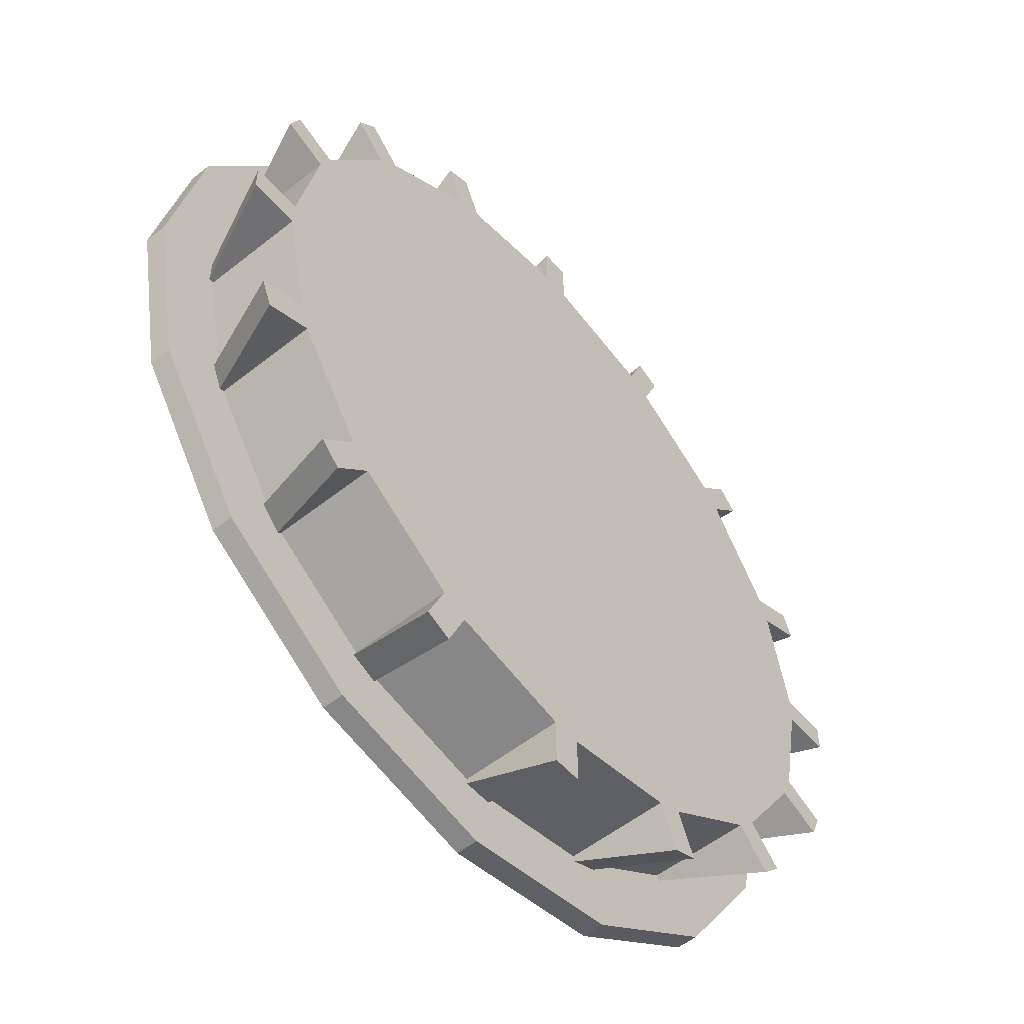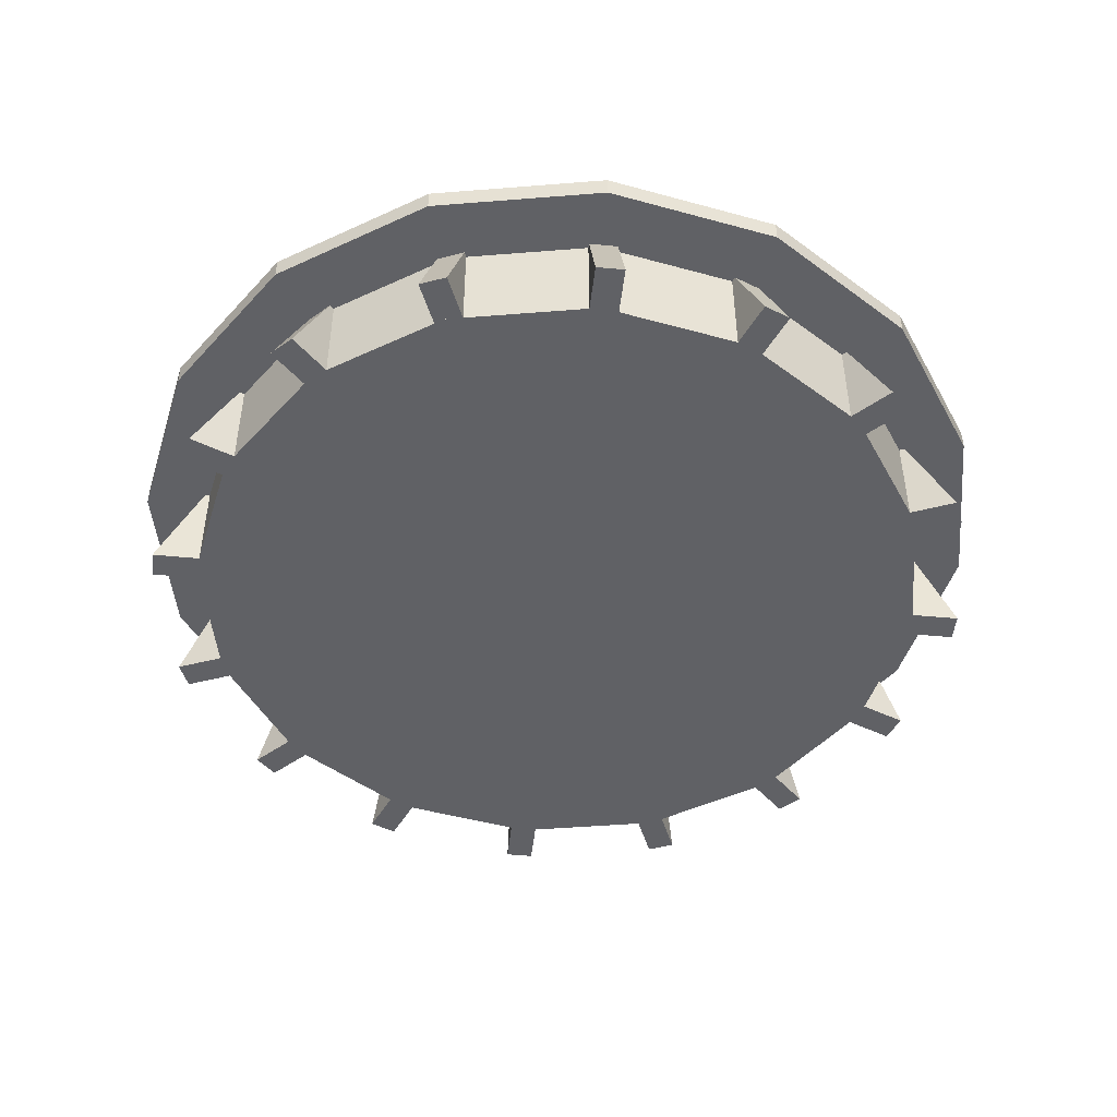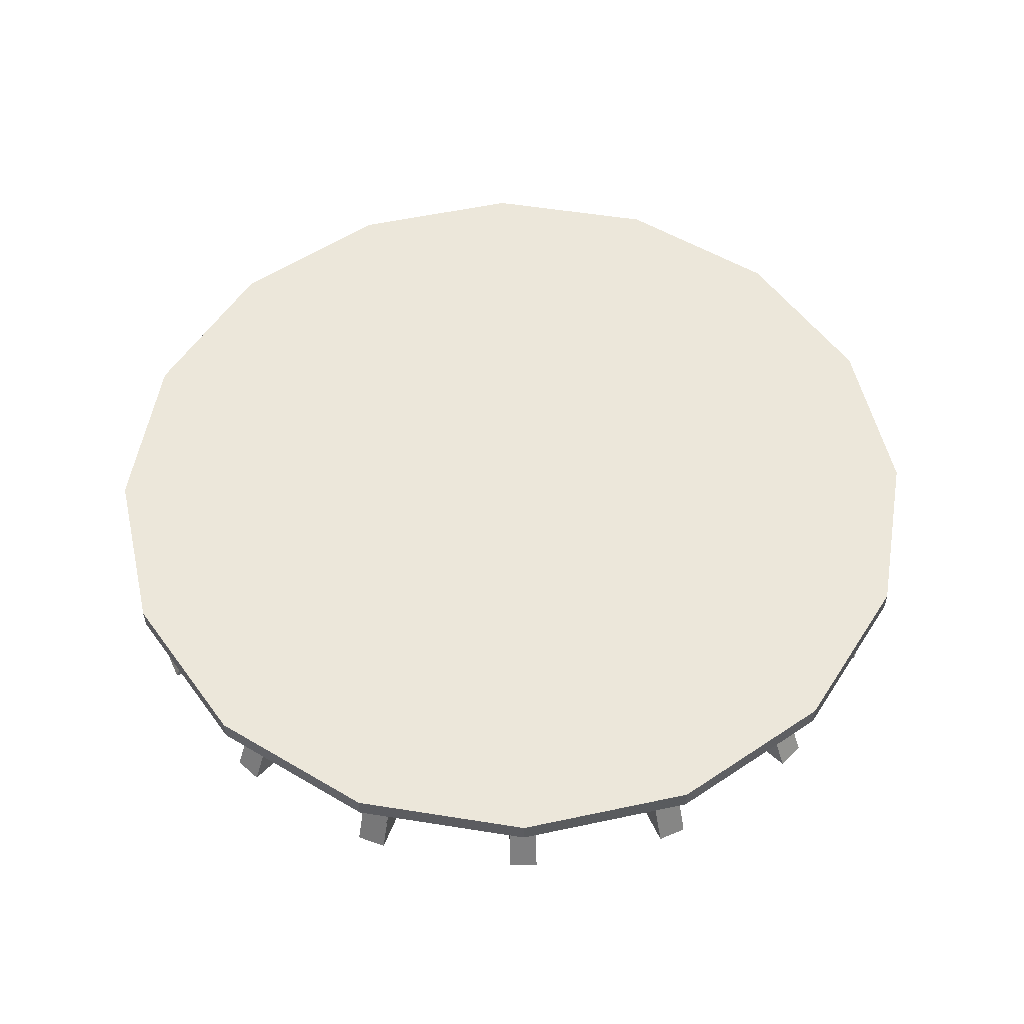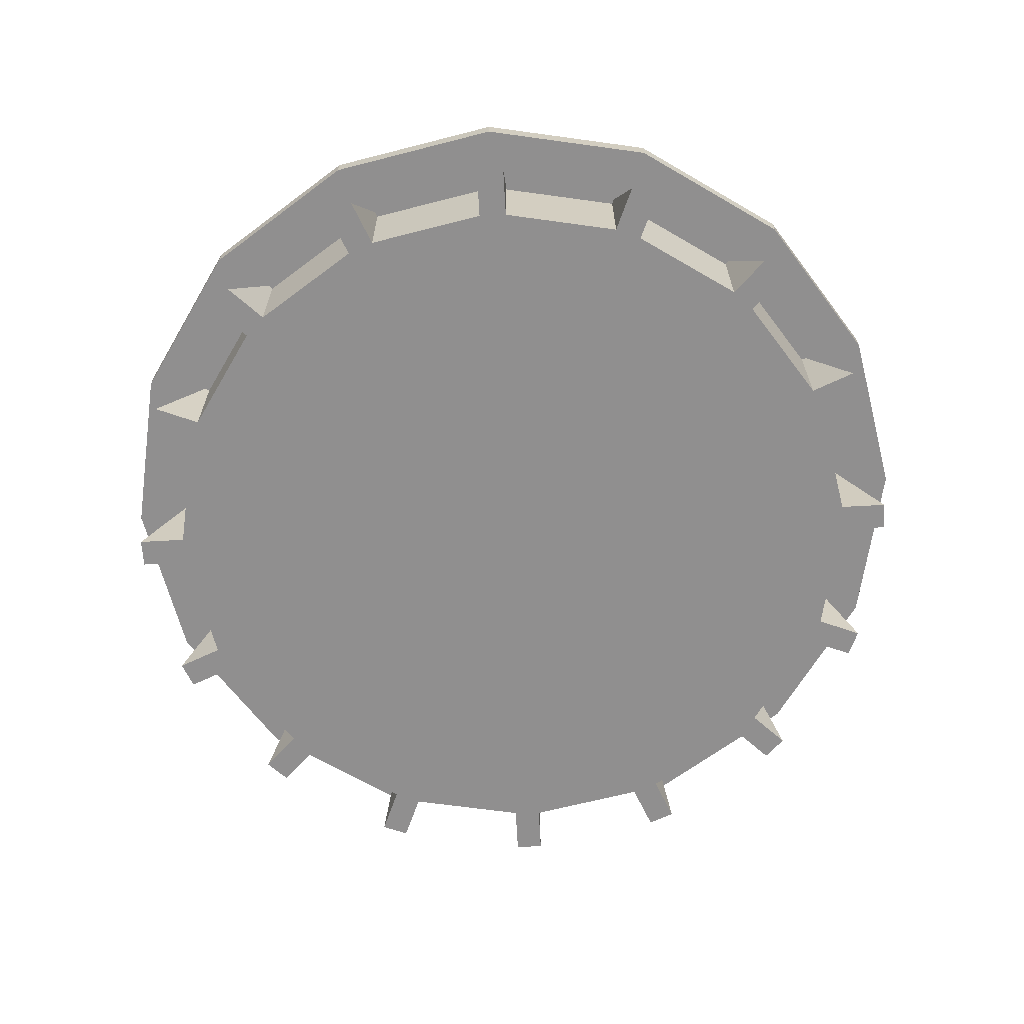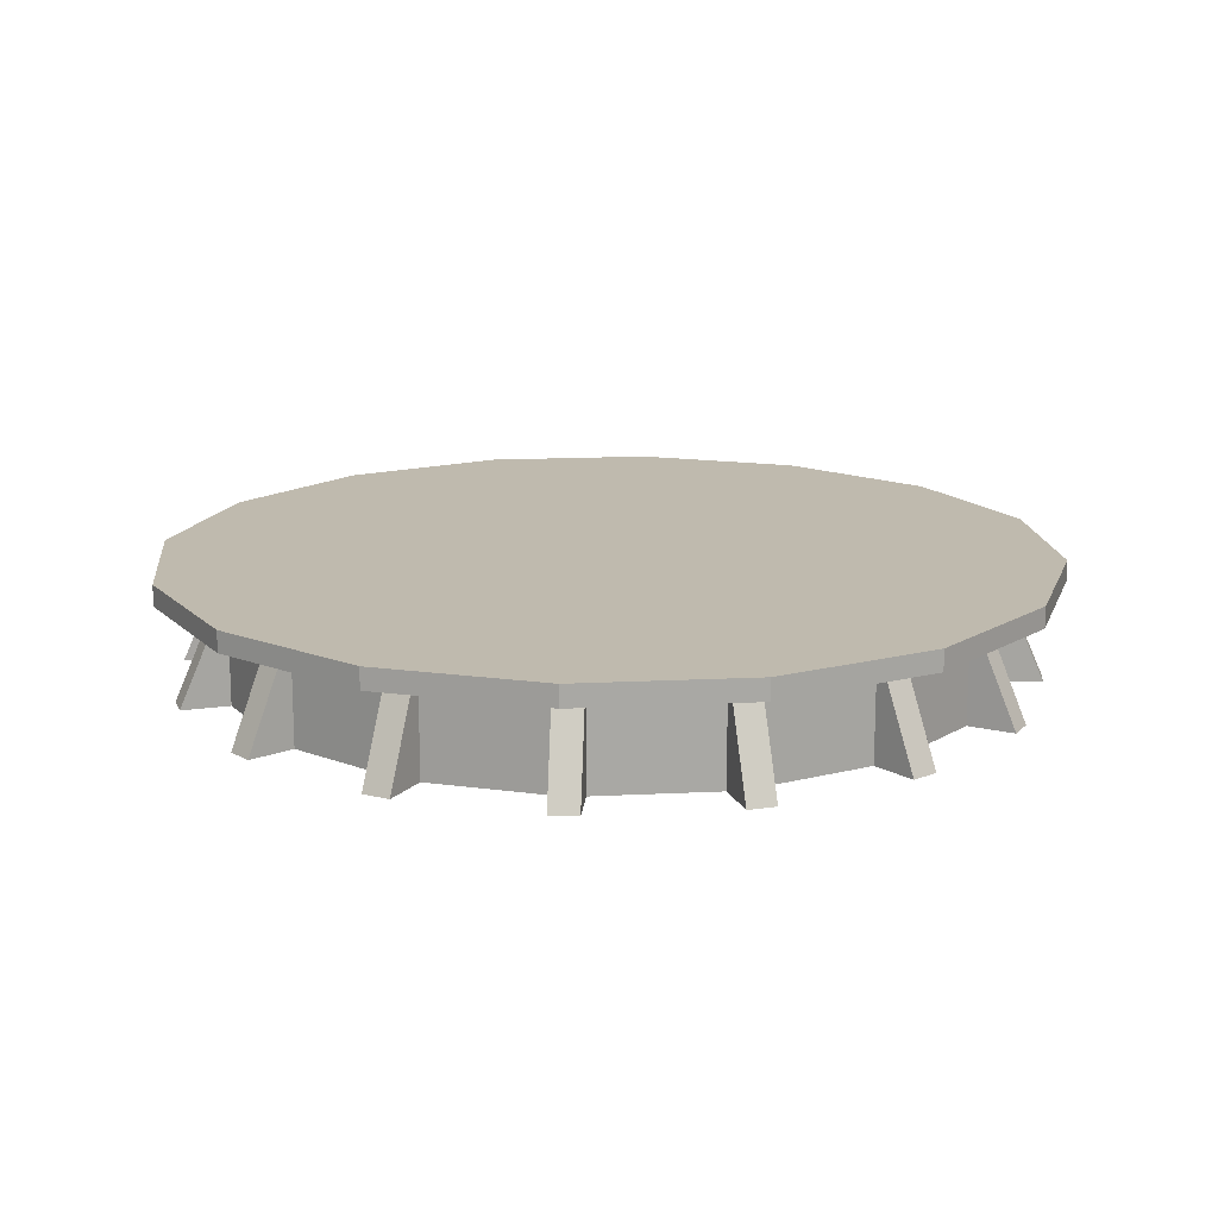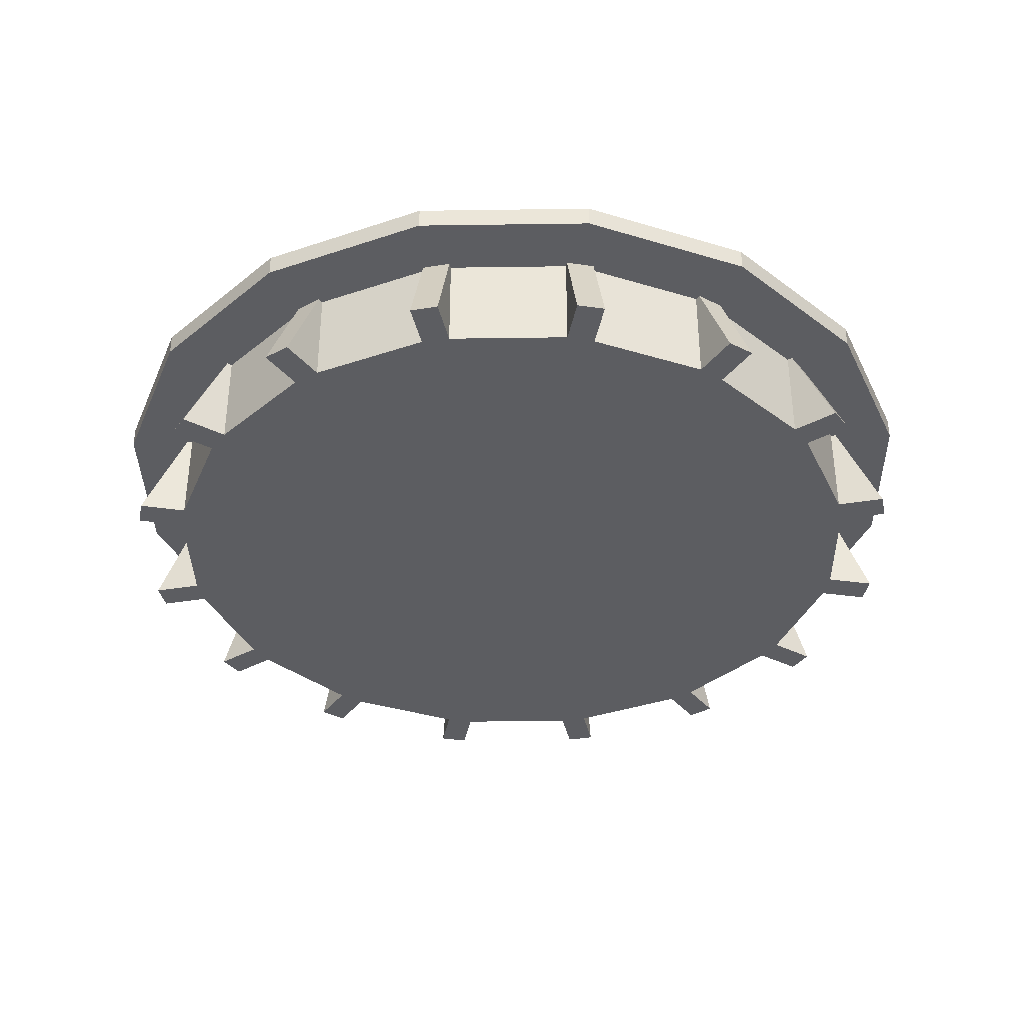
<metadata>
{"format":"obj","ext":"obj","renderer":"f3d","projection":"perspective","resolution":1024,"background":"white","views":[{"elev":-54.9,"azim":130.0,"up":"+Y"},{"elev":-47.1,"azim":-163.6,"up":"+Z"},{"elev":54.0,"azim":-24.1,"up":"+Z"},{"elev":-65.4,"azim":48.3,"up":"+Z"},{"elev":15.5,"azim":50.2,"up":"+Z"},{"elev":-36.9,"azim":-145.2,"up":"+Z"}]}
</metadata>
<code>
o Cube.016_Cube.026
v 0.9515 3.193 -0.01454
v 1.133 3.118 -0.01454
v 1.09 3.015 -0.01454
v 0.9089 3.089 -0.01454
v 1.133 3.118 0.4335
v 1.09 3.015 0.4335
v 1.334 3.733 -0.01454
v 1.473 3.594 -0.01454
v 1.394 3.515 -0.01454
v 1.255 3.653 -0.01454
v 1.473 3.594 0.4335
v 1.394 3.515 0.4335
v 1.895 4.085 -0.01454
v 1.97 3.904 -0.01454
v 1.867 3.861 -0.01454
v 1.792 4.042 -0.01454
v 1.97 3.904 0.4335
v 1.867 3.861 0.4335
v 2.547 4.196 -0.01454
v 2.548 4 -0.01454
v 2.436 3.999 -0.01454
v 2.435 4.195 -0.01454
v 2.548 4 0.4335
v 2.436 3.999 0.4335
v 3.193 4.049 -0.01454
v 3.118 3.867 -0.01454
v 3.015 3.91 -0.01454
v 3.089 4.091 -0.01454
v 3.118 3.867 0.4335
v 3.015 3.91 0.4335
v 3.733 3.666 -0.01454
v 3.594 3.527 -0.01454
v 3.515 3.606 -0.01454
v 3.653 3.745 -0.01454
v 3.594 3.527 0.4335
v 3.515 3.606 0.4335
v 4.085 3.105 -0.01454
v 3.904 3.03 -0.01454
v 3.861 3.133 -0.01454
v 4.042 3.208 -0.01454
v 3.904 3.03 0.4335
v 3.861 3.133 0.4335
v 4.196 2.453 -0.01454
v 4 2.452 -0.01454
v 3.999 2.564 -0.01454
v 4.195 2.565 -0.01454
v 4 2.452 0.4335
v 3.999 2.564 0.4335
v 4.267 2.503 0.3775
v 4.267 2.503 0.4615
v 4.133 1.828 0.3775
v 4.133 1.828 0.4615
v 3.75 1.256 0.3775
v 3.75 1.256 0.4615
v 3.178 0.8732 0.3775
v 3.178 0.8732 0.4615
v 2.503 0.7389 0.3775
v 2.503 0.7389 0.4615
v 1.828 0.8732 0.3775
v 1.828 0.8732 0.4615
v 1.256 1.256 0.3775
v 1.256 1.256 0.4615
v 0.8732 1.828 0.3775
v 0.8732 1.828 0.4615
v 0.7389 2.503 0.3775
v 0.7389 2.503 0.4615
v 0.8732 3.178 0.3775
v 0.8732 3.178 0.4615
v 1.256 3.75 0.3775
v 1.256 3.75 0.4615
v 1.828 4.133 0.3775
v 1.828 4.133 0.4615
v 2.503 4.267 0.3775
v 2.503 4.267 0.4615
v 3.178 4.133 0.3775
v 3.178 4.133 0.4615
v 3.75 3.75 0.3775
v 3.75 3.75 0.4615
v 4.133 3.178 0.3775
v 4.133 3.178 0.4615
v 0.8088 2.556 -0.01454
v 1.005 2.557 -0.01454
v 1.005 2.445 -0.01454
v 0.809 2.444 -0.01454
v 1.005 2.557 0.4335
v 1.005 2.445 0.4335
v 0.9171 1.905 -0.01454
v 1.098 1.98 -0.01454
v 1.141 1.877 -0.01454
v 0.96 1.801 -0.01454
v 1.098 1.98 0.4335
v 1.141 1.877 0.4335
v 1.266 1.345 -0.01454
v 1.404 1.483 -0.01454
v 1.483 1.404 -0.01454
v 1.345 1.266 -0.01454
v 1.404 1.483 0.4335
v 1.483 1.404 0.4335
v 1.264 1.347 -0.01454
v 1.402 1.485 -0.01454
v 1.482 1.406 -0.01454
v 1.343 1.267 -0.01454
v 1.402 1.485 0.4335
v 1.482 1.406 0.4335
v 1.804 0.9587 -0.01454
v 1.879 1.14 -0.01454
v 1.983 1.097 -0.01454
v 1.908 0.9159 -0.01454
v 1.879 1.14 0.4335
v 1.983 1.097 0.4335
v 2.446 0.809 -0.01454
v 2.446 1.005 -0.01454
v 2.558 1.005 -0.01454
v 2.558 0.8089 -0.01454
v 2.446 1.005 0.4335
v 2.558 1.005 0.4335
v 3.103 0.9179 -0.01454
v 3.028 1.099 -0.01454
v 3.131 1.142 -0.01454
v 3.207 0.961 -0.01454
v 3.028 1.099 0.4335
v 3.131 1.142 0.4335
v 3.665 1.269 -0.01454
v 3.526 1.407 -0.01454
v 3.605 1.486 -0.01454
v 3.744 1.348 -0.01454
v 3.526 1.407 0.4335
v 3.605 1.486 0.4335
v 4.049 1.807 -0.01454
v 3.867 1.882 -0.01454
v 3.91 1.985 -0.01454
v 4.091 1.911 -0.01454
v 3.867 1.882 0.4335
v 3.91 1.985 0.4335
v 4.015 2.503 -0.01454
v 4.015 2.503 0.4335
v 3.9 1.924 -0.01454
v 3.9 1.924 0.4335
v 3.572 1.434 -0.01454
v 3.572 1.434 0.4335
v 3.082 1.106 -0.01454
v 3.082 1.106 0.4335
v 2.503 0.9909 -0.01454
v 2.503 0.9909 0.4335
v 1.924 1.106 -0.01454
v 1.924 1.106 0.4335
v 1.434 1.434 -0.01454
v 1.434 1.434 0.4335
v 1.106 1.924 -0.01454
v 1.106 1.924 0.4335
v 0.9909 2.503 -0.01454
v 0.9909 2.503 0.4335
v 1.106 3.082 -0.01454
v 1.106 3.082 0.4335
v 1.434 3.572 -0.01454
v 1.434 3.572 0.4335
v 1.924 3.9 -0.01454
v 1.924 3.9 0.4335
v 2.503 4.015 -0.01454
v 2.503 4.015 0.4335
v 3.082 3.9 -0.01454
v 3.082 3.9 0.4335
v 3.572 3.572 -0.01454
v 3.572 3.572 0.4335
v 3.9 3.082 -0.01454
v 3.9 3.082 0.4335
f 5 2 1
f 5 6 3 2
f 6 5 1 4
f 1 2 3 4
f 3 6 4
f 11 8 7
f 11 12 9 8
f 12 11 7 10
f 7 8 9 10
f 9 12 10
f 17 14 13
f 17 18 15 14
f 18 17 13 16
f 13 14 15 16
f 15 18 16
f 23 20 19
f 23 24 21 20
f 24 23 19 22
f 19 20 21 22
f 21 24 22
f 29 26 25
f 29 30 27 26
f 30 29 25 28
f 25 26 27 28
f 27 30 28
f 35 32 31
f 35 36 33 32
f 36 35 31 34
f 31 32 33 34
f 33 36 34
f 41 38 37
f 41 42 39 38
f 42 41 37 40
f 37 38 39 40
f 39 42 40
f 47 44 43
f 47 48 45 44
f 48 47 43 46
f 43 44 45 46
f 45 48 46
f 49 50 52 51
f 51 52 54 53
f 53 54 56 55
f 55 56 58 57
f 57 58 60 59
f 59 60 62 61
f 61 62 64 63
f 63 64 66 65
f 65 66 68 67
f 67 68 70 69
f 69 70 72 71
f 71 72 74 73
f 73 74 76 75
f 75 76 78 77
f 52 50 80 78 76 74 72 70 68 66 64 62 60 58 56 54
f 79 80 50 49
f 77 78 80 79
f 49 51 53 55 57 59 61 63 65 67 69 71 73 75 77 79
f 85 82 81
f 85 86 83 82
f 86 85 81 84
f 81 82 83 84
f 83 86 84
f 91 88 87
f 91 92 89 88
f 92 91 87 90
f 87 88 89 90
f 89 92 90
f 97 94 93
f 97 98 95 94
f 98 97 93 96
f 93 94 95 96
f 95 98 96
f 103 100 99
f 103 104 101 100
f 104 103 99 102
f 99 100 101 102
f 101 104 102
f 109 106 105
f 109 110 107 106
f 110 109 105 108
f 105 106 107 108
f 107 110 108
f 115 112 111
f 115 116 113 112
f 116 115 111 114
f 111 112 113 114
f 113 116 114
f 121 118 117
f 121 122 119 118
f 122 121 117 120
f 117 118 119 120
f 119 122 120
f 127 124 123
f 127 128 125 124
f 128 127 123 126
f 123 124 125 126
f 125 128 126
f 133 130 129
f 133 134 131 130
f 134 133 129 132
f 129 130 131 132
f 131 134 132
f 135 136 138 137
f 137 138 140 139
f 139 140 142 141
f 141 142 144 143
f 143 144 146 145
f 145 146 148 147
f 147 148 150 149
f 149 150 152 151
f 151 152 154 153
f 153 154 156 155
f 155 156 158 157
f 157 158 160 159
f 159 160 162 161
f 161 162 164 163
f 138 136 166 164 162 160 158 156 154 152 150 148 146 144 142 140
f 165 166 136 135
f 163 164 166 165
f 135 137 139 141 143 145 147 149 151 153 155 157 159 161 163 165

</code>
